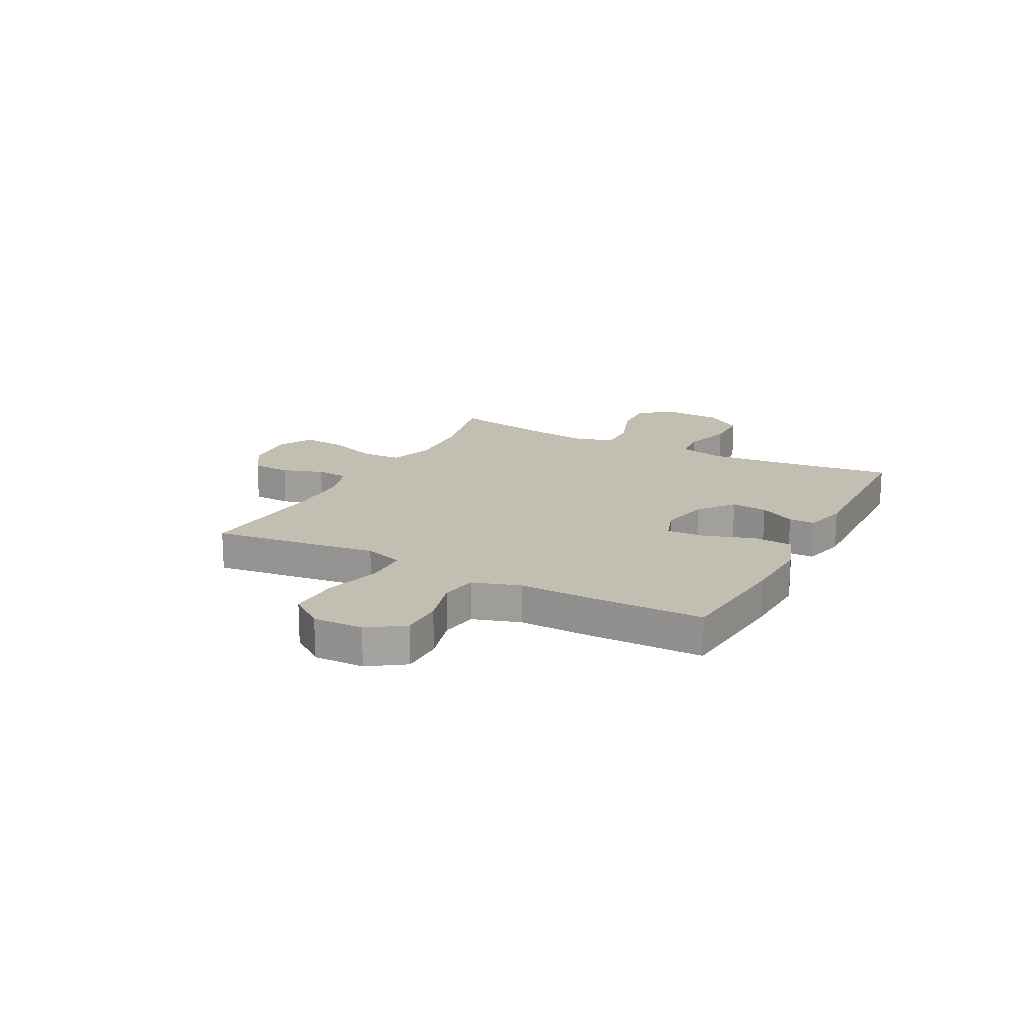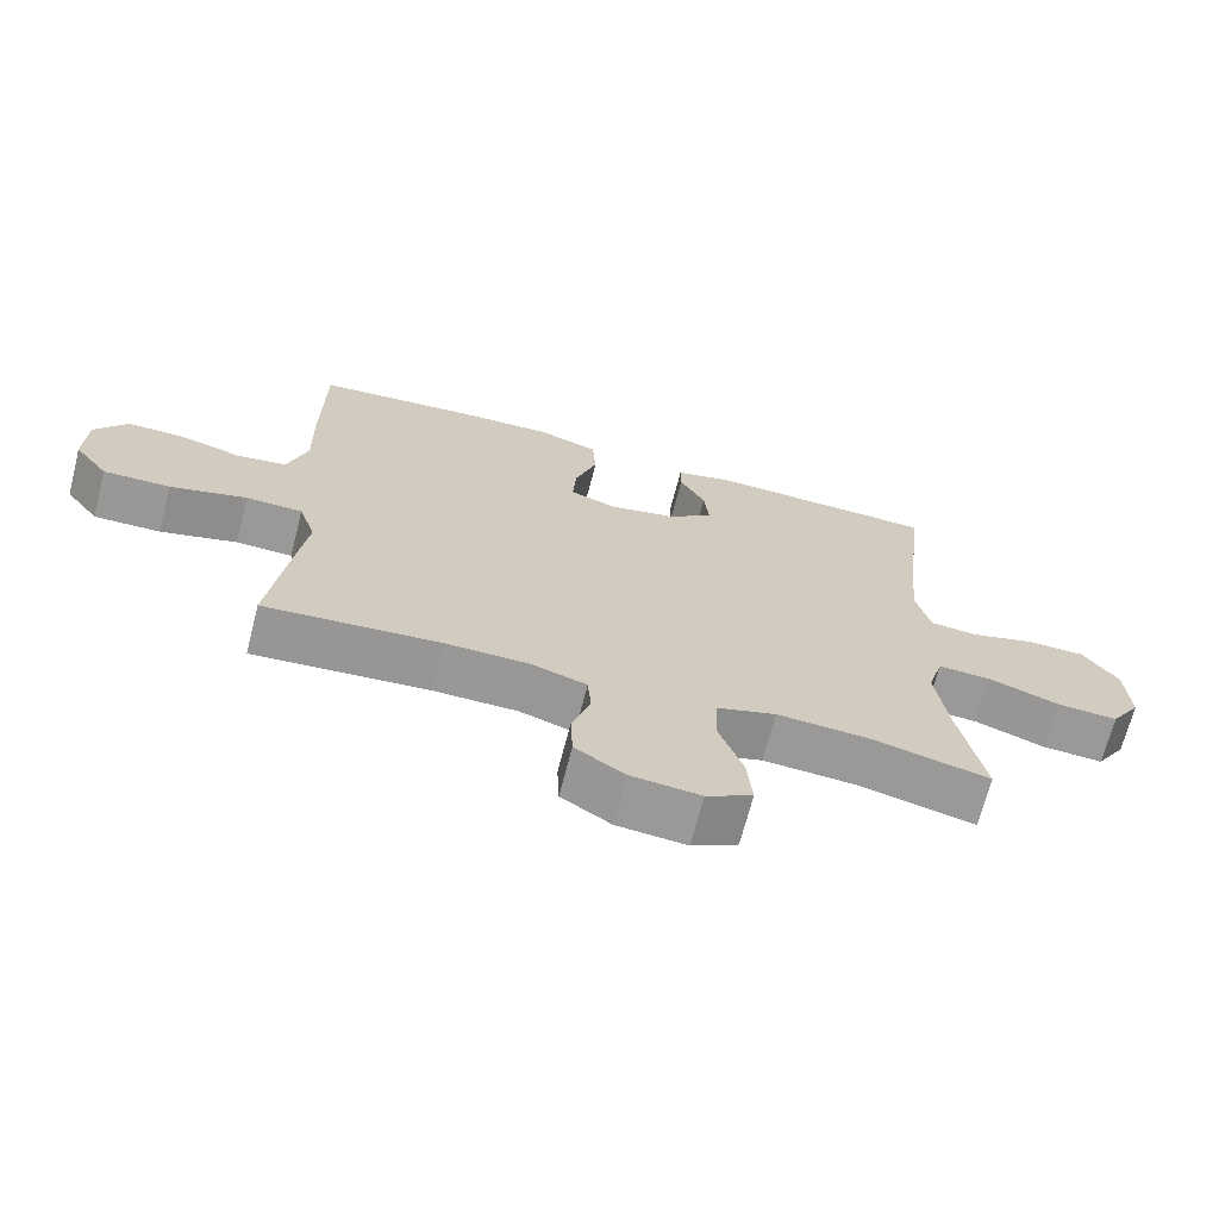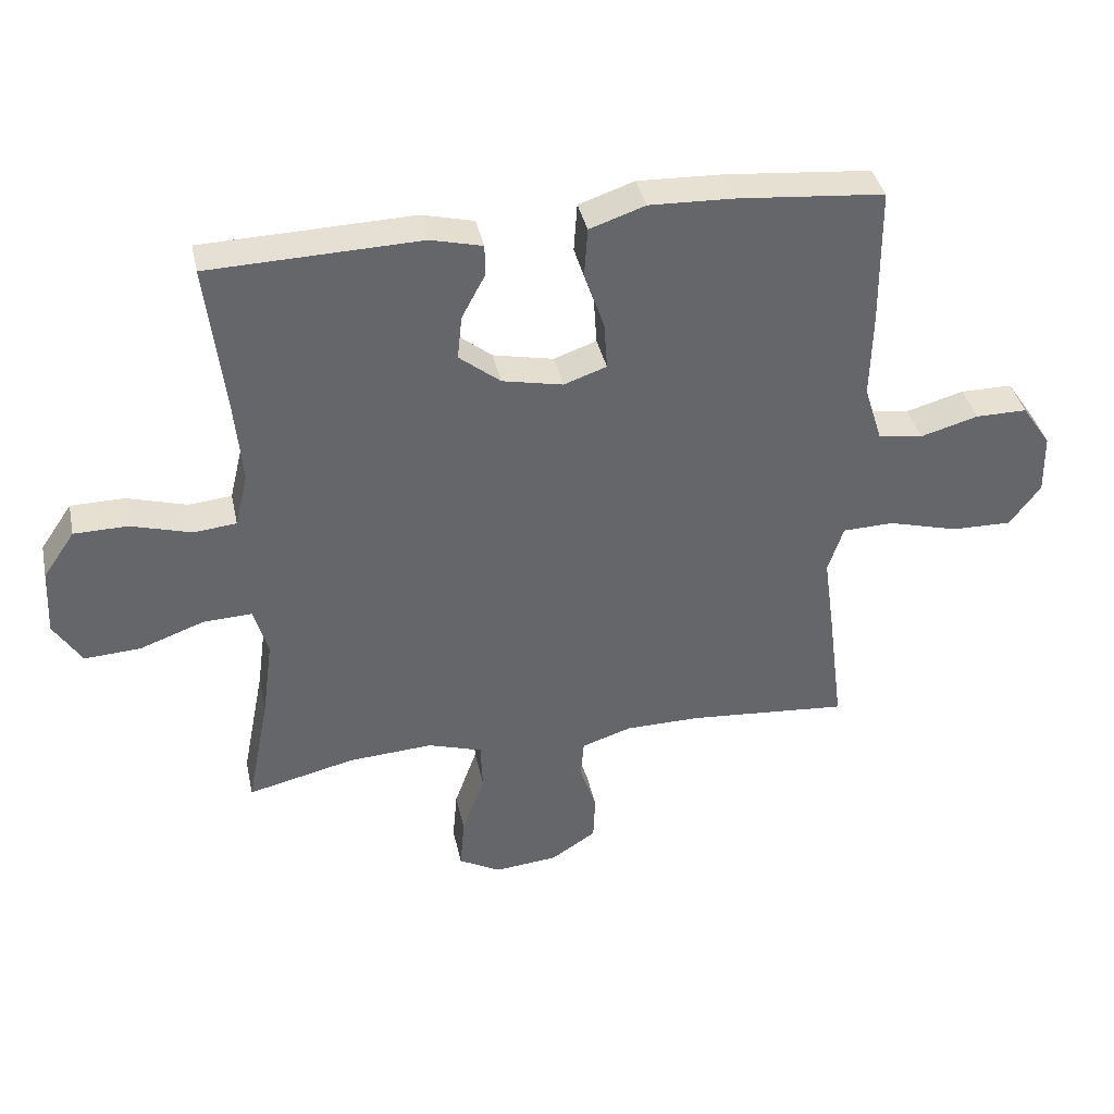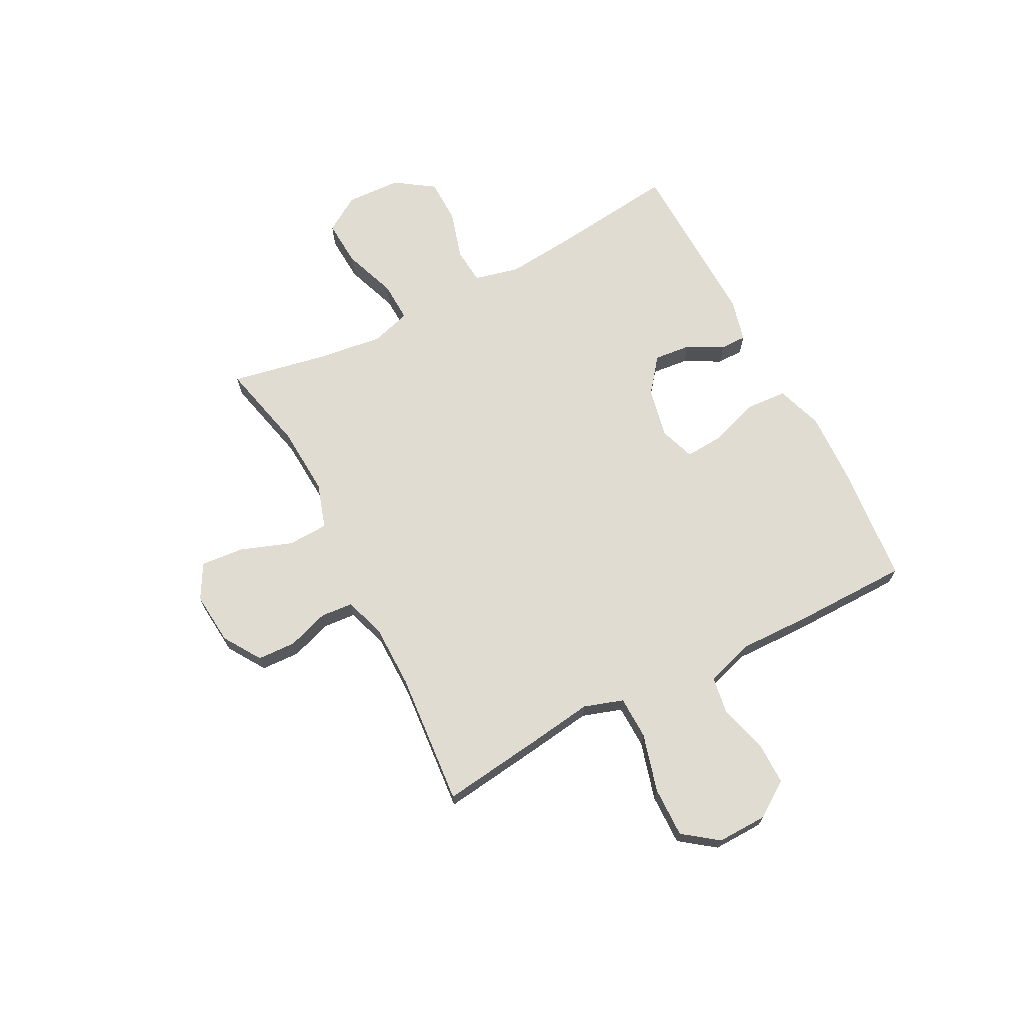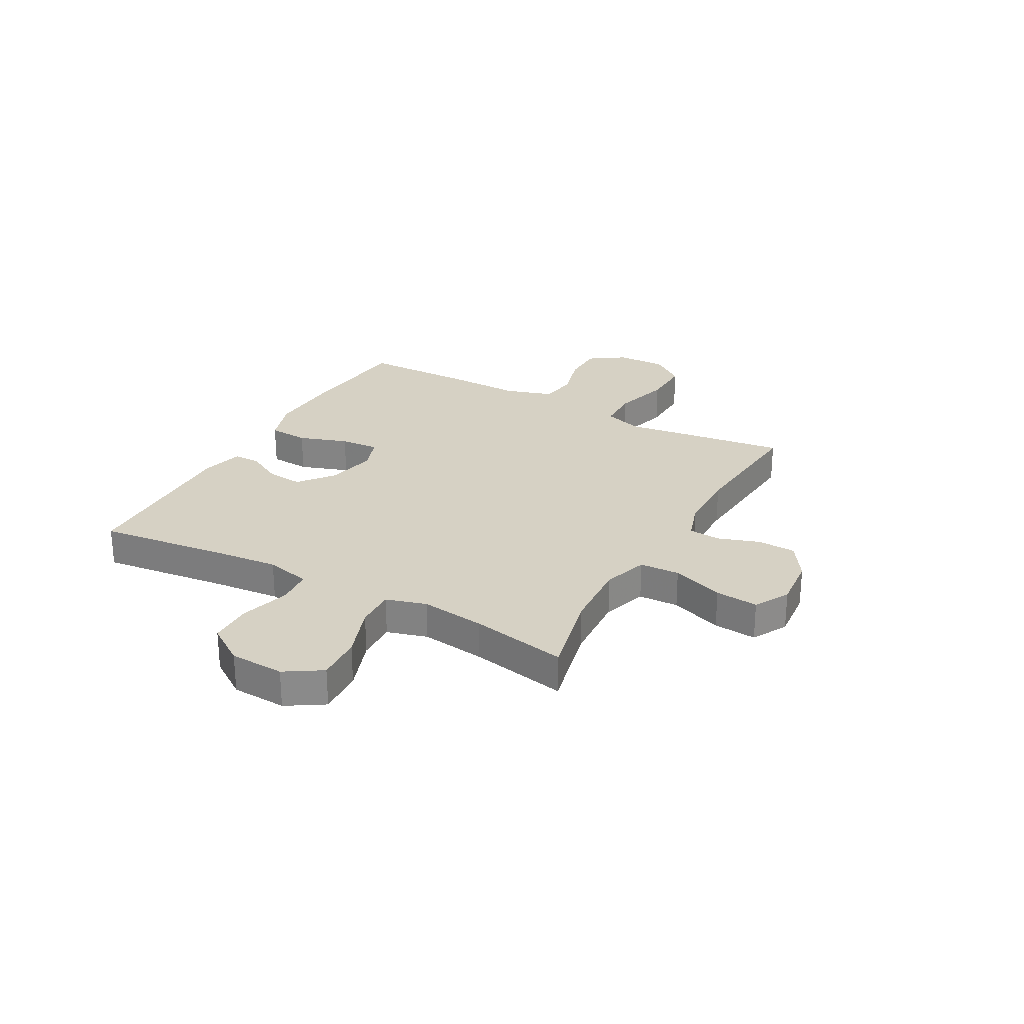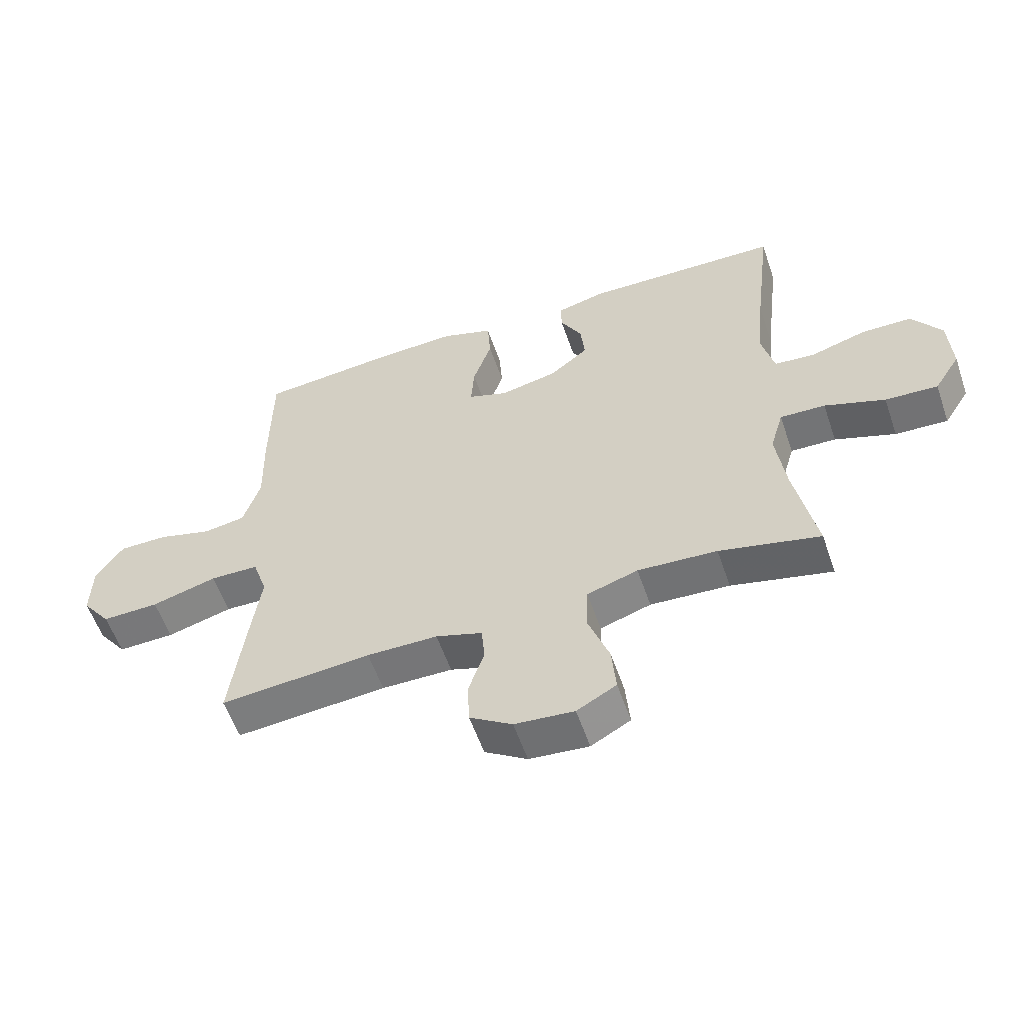
<metadata>
{"format":"obj","ext":"obj","renderer":"f3d","projection":"perspective","resolution":1024,"background":"white","views":[{"elev":17.3,"azim":-62.3,"up":"+Y"},{"elev":-68.7,"azim":-14.4,"up":"+Z"},{"elev":38.6,"azim":167.9,"up":"+Z"},{"elev":69.0,"azim":-117.5,"up":"+Y"},{"elev":26.7,"azim":118.9,"up":"+Y"},{"elev":-57.1,"azim":18.9,"up":"+Z"}]}
</metadata>
<code>
v -0.5 0.07 -0.5
v -0.475 0.07 -0.305
v -0.459 0.07 -0.19
v -0.483 0.07 -0.117
v -0.563 0.07 -0.115
v -0.671 0.07 -0.145
v -0.765 0.07 -0.147
v -0.813 0.07 -0.083
v -0.811 0.07 0.011
v -0.766 0.07 0.077
v -0.686 0.07 0.077
v -0.596 0.07 0.052
v -0.527 0.07 0.063
v -0.499 0.07 0.152
v -0.502 0.07 0.284
v -0.5 0.07 0.5
v -0.273 0.07 0.521
v -0.142 0.07 0.526
v -0.056 0.07 0.497
v -0.051 0.07 0.422
v -0.082 0.07 0.33
v -0.087 0.07 0.257
v -0.021 0.07 0.234
v 0.073 0.07 0.254
v 0.137 0.07 0.305
v 0.13 0.07 0.373
v 0.094 0.07 0.44
v 0.094 0.07 0.489
v 0.174 0.07 0.509
v 0.5 0.07 0.5
v 0.472 0.07 0.265
v 0.46 0.07 0.138
v 0.48 0.07 0.054
v 0.547 0.07 0.048
v 0.639 0.07 0.075
v 0.722 0.07 0.074
v 0.771 0.07 0.002
v 0.776 0.07 -0.1
v 0.733 0.07 -0.168
v 0.646 0.07 -0.163
v 0.546 0.07 -0.127
v 0.471 0.07 -0.124
v 0.449 0.07 -0.199
v 0.465 0.07 -0.32
v 0.5 0.07 -0.5
v 0.334 0.07 -0.461
v 0.203 0.07 -0.453
v 0.119 0.07 -0.48
v 0.116 0.07 -0.555
v 0.151 0.07 -0.652
v 0.158 0.07 -0.732
v 0.093 0.07 -0.768
v -0.005 0.07 -0.759
v -0.075 0.07 -0.714
v -0.078 0.07 -0.642
v -0.052 0.07 -0.565
v -0.057 0.07 -0.505
v -0.134 0.07 -0.48
v -0.251 0.07 -0.479
v -0.5 0 -0.5
v -0.475 0 -0.305
v -0.459 0 -0.19
v -0.483 0 -0.117
v -0.563 0 -0.115
v -0.671 0 -0.145
v -0.765 0 -0.147
v -0.813 0 -0.083
v -0.811 0 0.011
v -0.766 0 0.077
v -0.686 0 0.077
v -0.596 0 0.052
v -0.527 0 0.063
v -0.499 0 0.152
v -0.502 0 0.284
v -0.5 0 0.5
v -0.273 0 0.521
v -0.142 0 0.526
v -0.056 0 0.497
v -0.051 0 0.422
v -0.082 0 0.33
v -0.087 0 0.257
v -0.021 0 0.234
v 0.073 0 0.254
v 0.137 0 0.305
v 0.13 0 0.373
v 0.094 0 0.44
v 0.094 0 0.489
v 0.174 0 0.509
v 0.5 0 0.5
v 0.472 0 0.265
v 0.46 0 0.138
v 0.48 0 0.054
v 0.547 0 0.048
v 0.639 0 0.075
v 0.722 0 0.074
v 0.771 0 0.002
v 0.776 0 -0.1
v 0.733 0 -0.168
v 0.646 0 -0.163
v 0.546 0 -0.127
v 0.471 0 -0.124
v 0.449 0 -0.199
v 0.465 0 -0.32
v 0.5 0 -0.5
v 0.334 0 -0.461
v 0.203 0 -0.453
v 0.119 0 -0.48
v 0.116 0 -0.555
v 0.151 0 -0.652
v 0.158 0 -0.732
v 0.093 0 -0.768
v -0.005 0 -0.759
v -0.075 0 -0.714
v -0.078 0 -0.642
v -0.052 0 -0.565
v -0.057 0 -0.505
v -0.134 0 -0.48
v -0.251 0 -0.479
f 54 55 56
f 53 54 56
f 52 53 56
f 51 52 56
f 50 51 56
f 49 50 56
f 48 49 56 57
f 47 48 57 58
f 44 45 46
f 43 44 46 47
f 47 58 59
f 43 47 59
f 42 43 59
f 39 40 41
f 38 39 41
f 37 38 41
f 36 37 41
f 35 36 41
f 34 35 41
f 33 34 41 42
f 29 30 31
f 28 29 31
f 27 28 31
f 26 27 31
f 25 26 31 32
f 1 2 3
f 59 1 3
f 42 59 3
f 33 42 3
f 32 33 3
f 25 32 3
f 24 25 3
f 19 20 21
f 18 19 21
f 17 18 21
f 16 17 21
f 15 16 21
f 14 15 21
f 13 14 21 22
f 10 11 12
f 9 10 12
f 8 9 12
f 7 8 12
f 6 7 12
f 5 6 12
f 4 5 12 13
f 3 4 13
f 24 3 13
f 23 24 13
f 13 22 23
f 115 114 113
f 115 113 112
f 115 112 111
f 115 111 110
f 115 110 109
f 115 109 108
f 116 115 108 107
f 117 116 107 106
f 105 104 103
f 106 105 103 102
f 118 117 106
f 118 106 102
f 118 102 101
f 100 99 98
f 100 98 97
f 100 97 96
f 100 96 95
f 100 95 94
f 100 94 93
f 101 100 93 92
f 90 89 88
f 90 88 87
f 90 87 86
f 90 86 85
f 91 90 85 84
f 62 61 60
f 62 60 118
f 62 118 101
f 62 101 92
f 62 92 91
f 62 91 84
f 62 84 83
f 80 79 78
f 80 78 77
f 80 77 76
f 80 76 75
f 80 75 74
f 80 74 73
f 81 80 73 72
f 71 70 69
f 71 69 68
f 71 68 67
f 71 67 66
f 71 66 65
f 71 65 64
f 72 71 64 63
f 72 63 62
f 72 62 83
f 72 83 82
f 82 81 72
f 1 60 61 2
f 2 61 62 3
f 3 62 63 4
f 4 63 64 5
f 5 64 65 6
f 6 65 66 7
f 7 66 67 8
f 8 67 68 9
f 9 68 69 10
f 10 69 70 11
f 11 70 71 12
f 12 71 72 13
f 13 72 73 14
f 14 73 74 15
f 15 74 75 16
f 16 75 76 17
f 17 76 77 18
f 18 77 78 19
f 19 78 79 20
f 20 79 80 21
f 21 80 81 22
f 22 81 82 23
f 23 82 83 24
f 24 83 84 25
f 25 84 85 26
f 26 85 86 27
f 27 86 87 28
f 28 87 88 29
f 29 88 89 30
f 30 89 90 31
f 31 90 91 32
f 32 91 92 33
f 33 92 93 34
f 34 93 94 35
f 35 94 95 36
f 36 95 96 37
f 37 96 97 38
f 38 97 98 39
f 39 98 99 40
f 40 99 100 41
f 41 100 101 42
f 42 101 102 43
f 43 102 103 44
f 44 103 104 45
f 45 104 105 46
f 46 105 106 47
f 47 106 107 48
f 48 107 108 49
f 49 108 109 50
f 50 109 110 51
f 51 110 111 52
f 52 111 112 53
f 53 112 113 54
f 54 113 114 55
f 55 114 115 56
f 56 115 116 57
f 57 116 117 58
f 58 117 118 59
f 59 118 60 1

</code>
